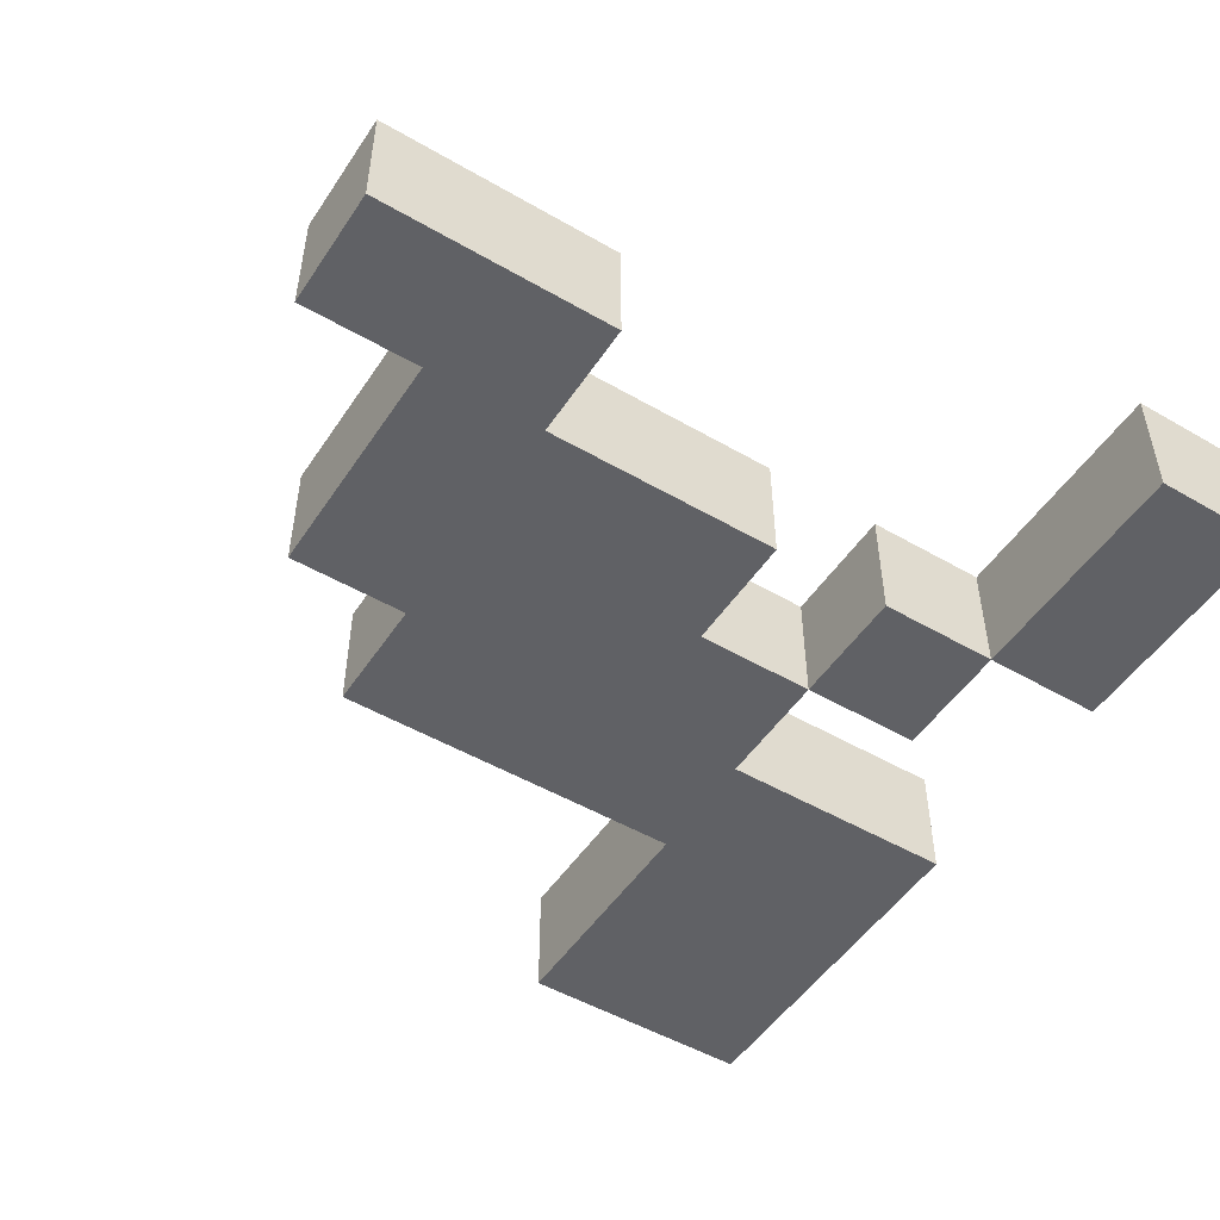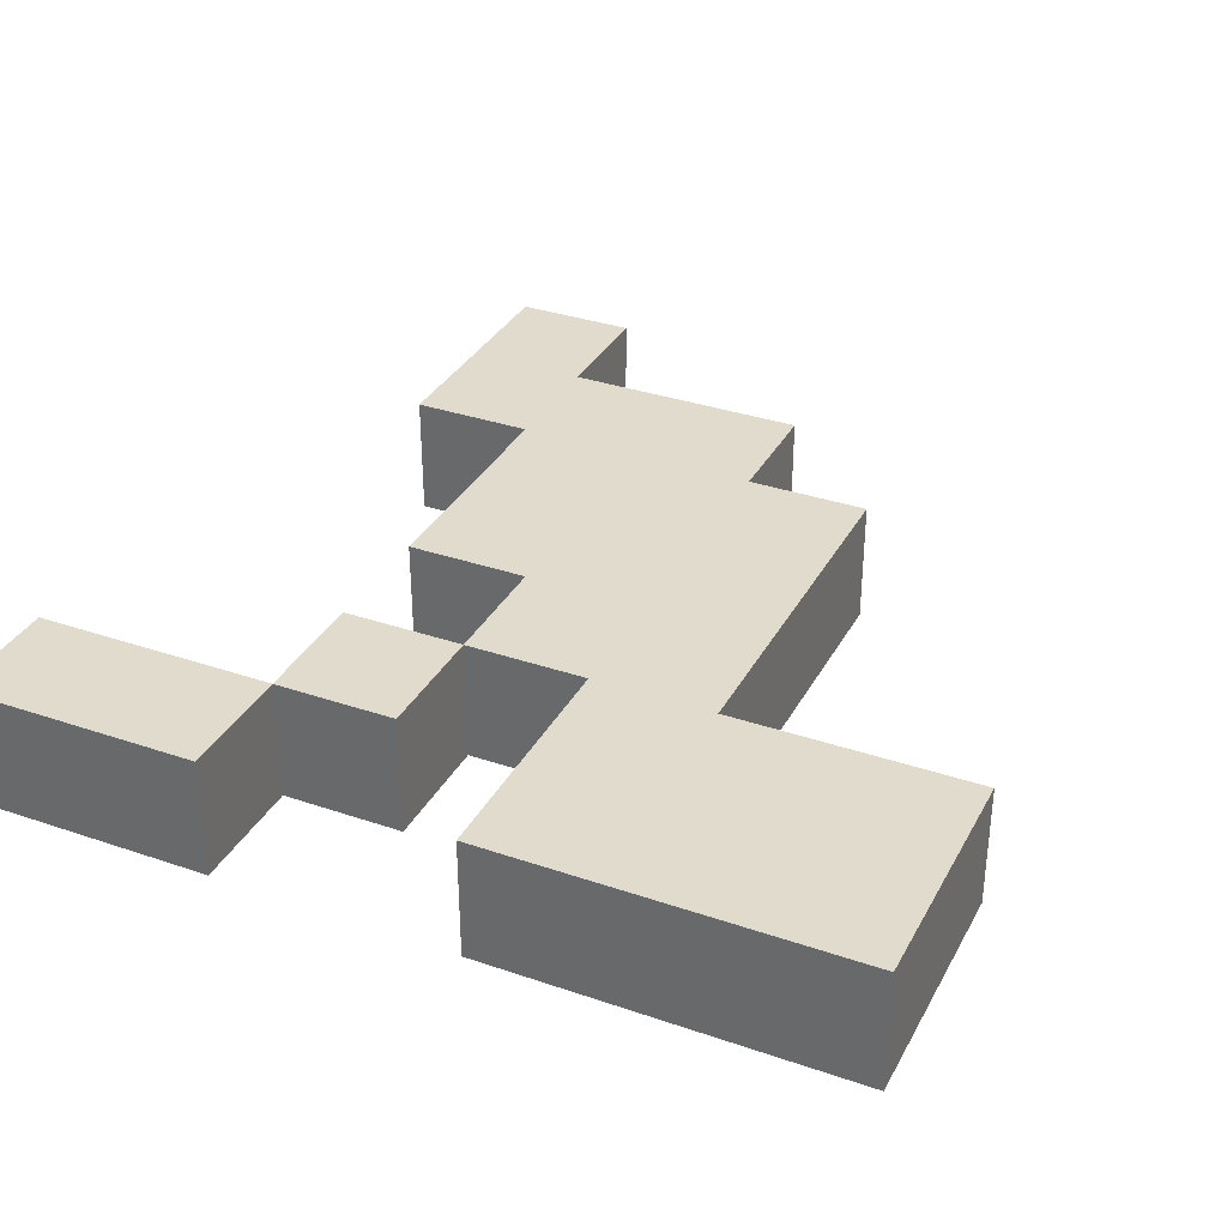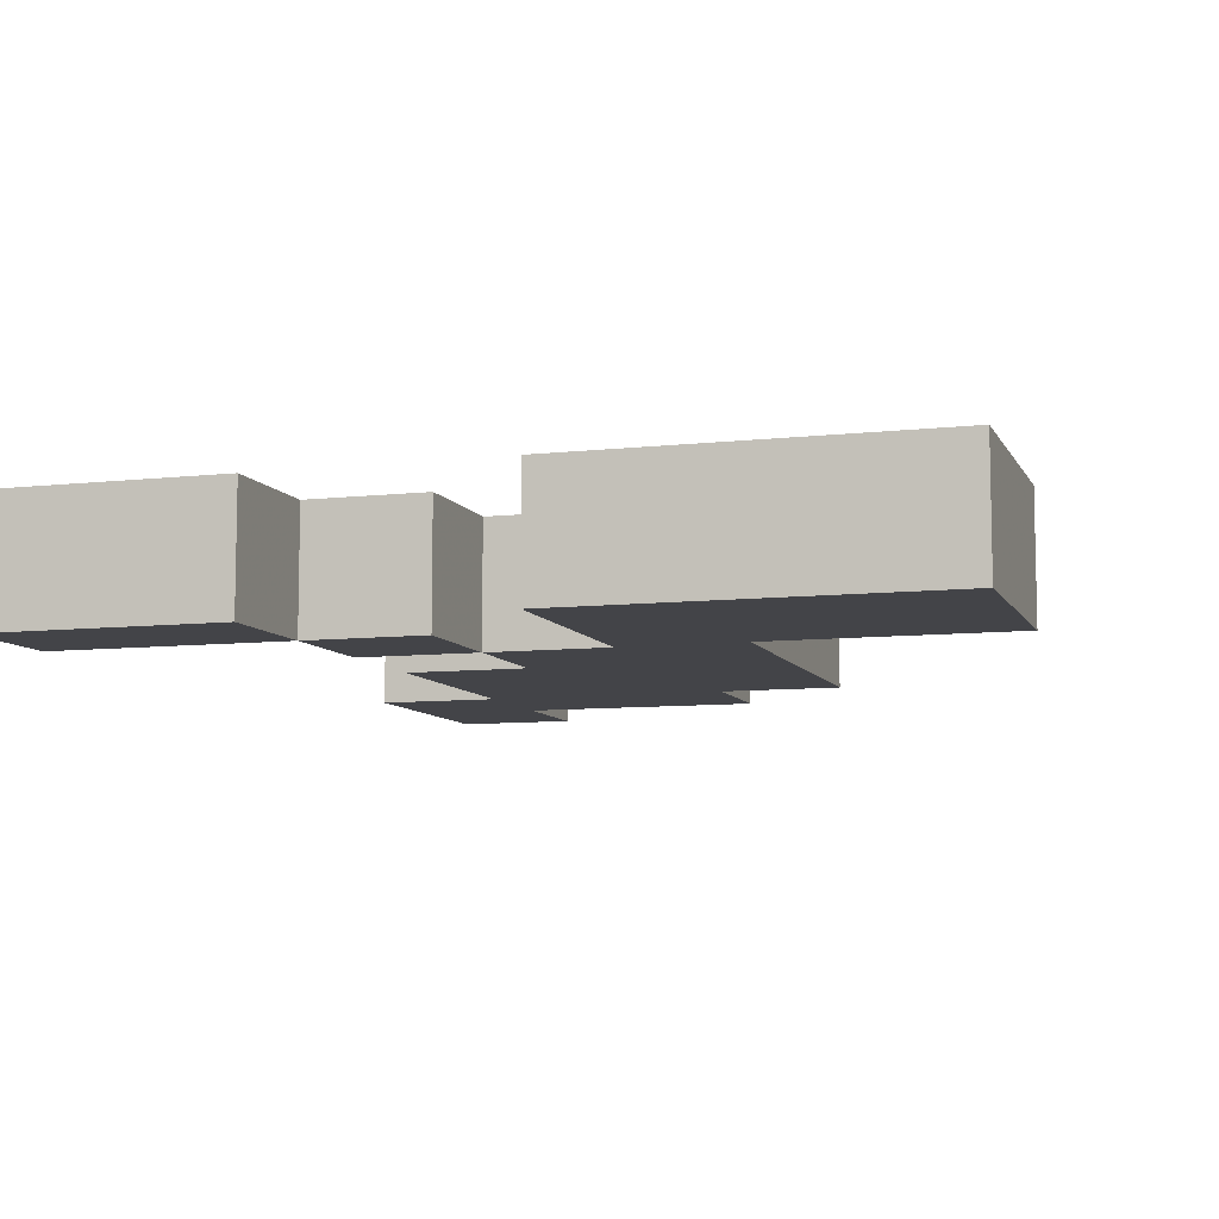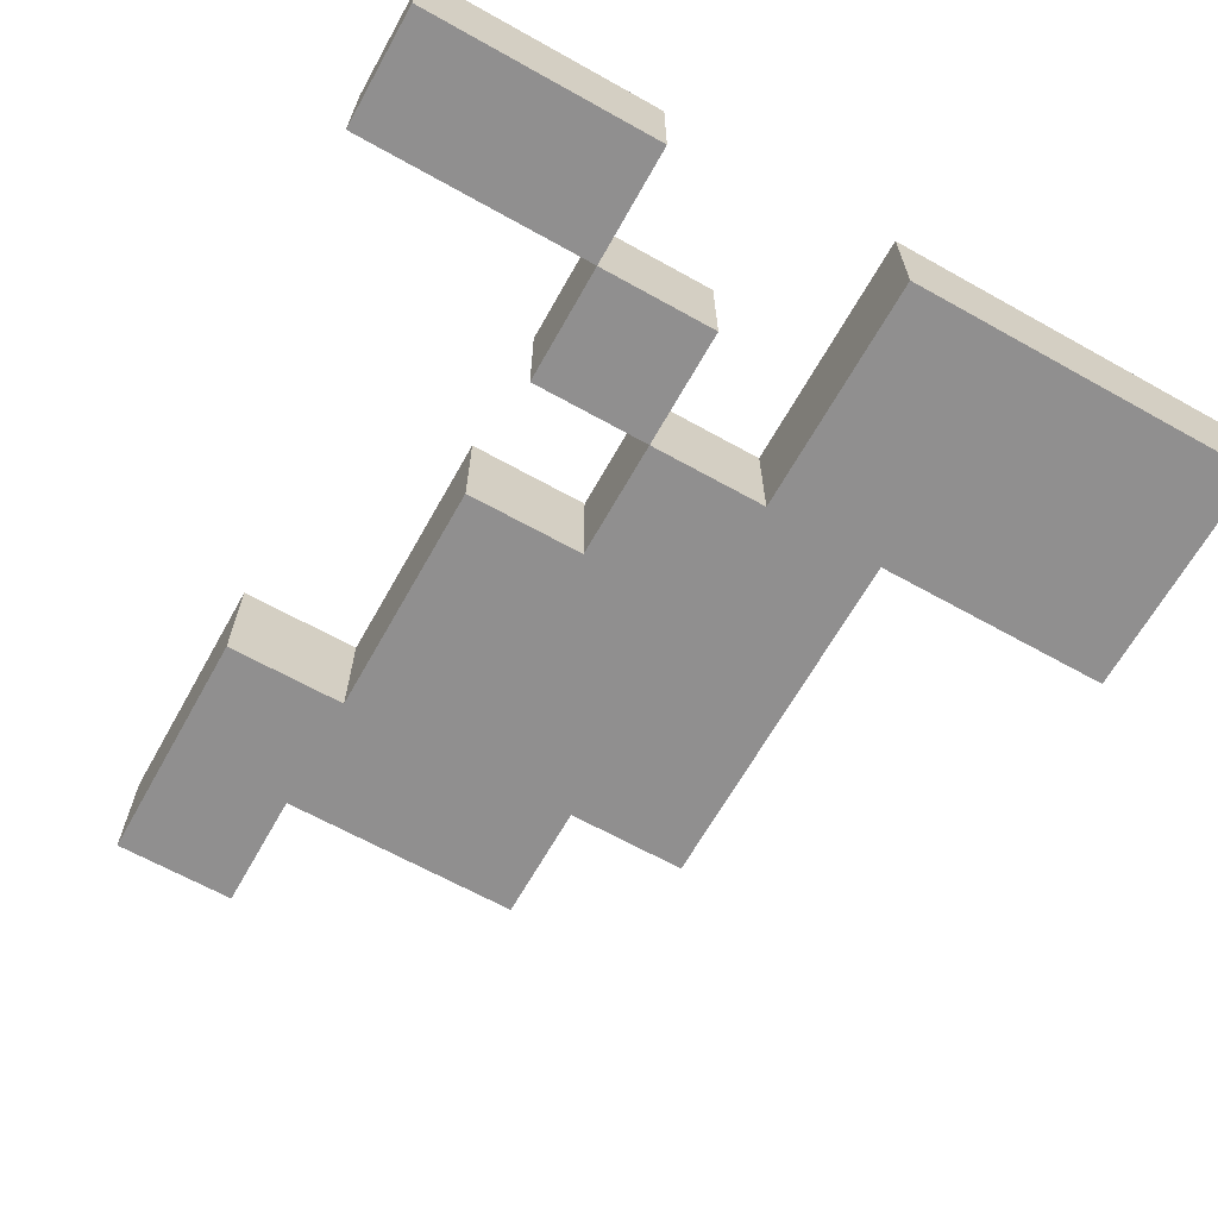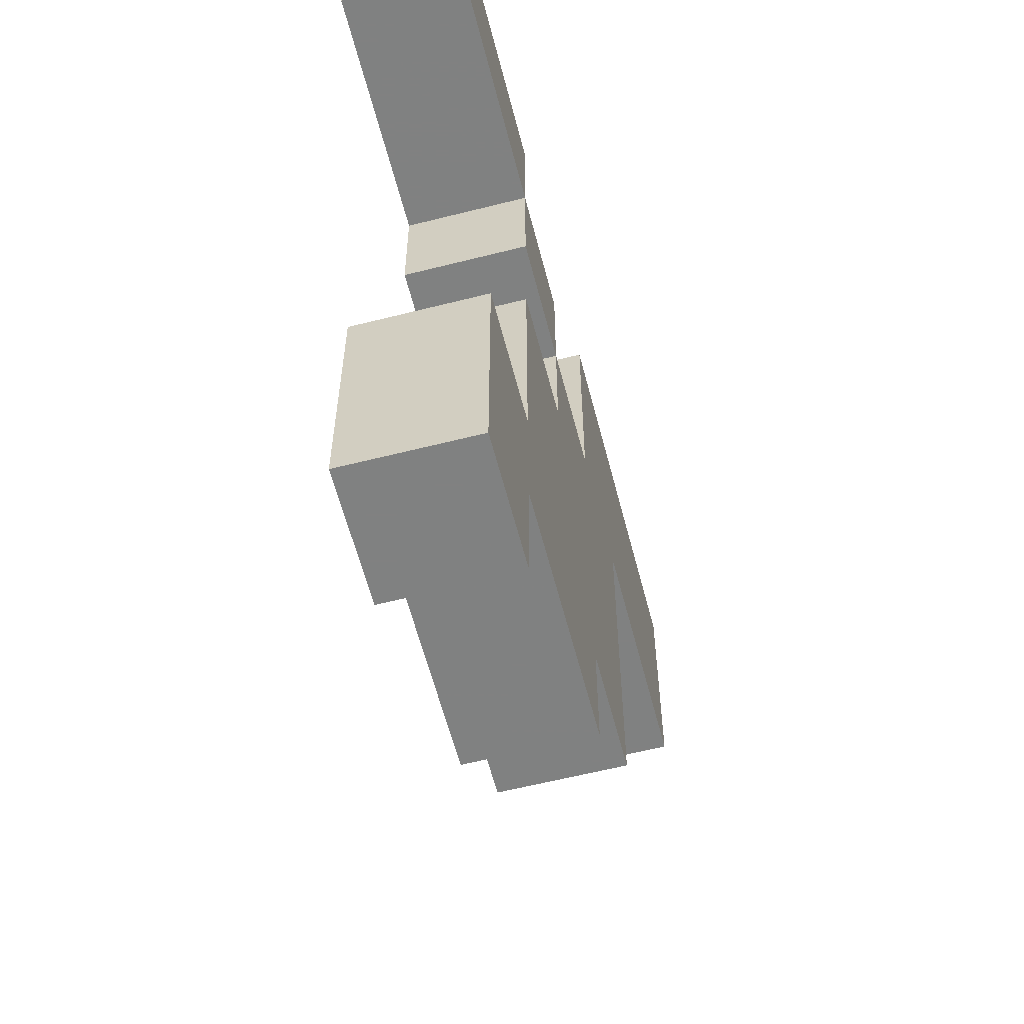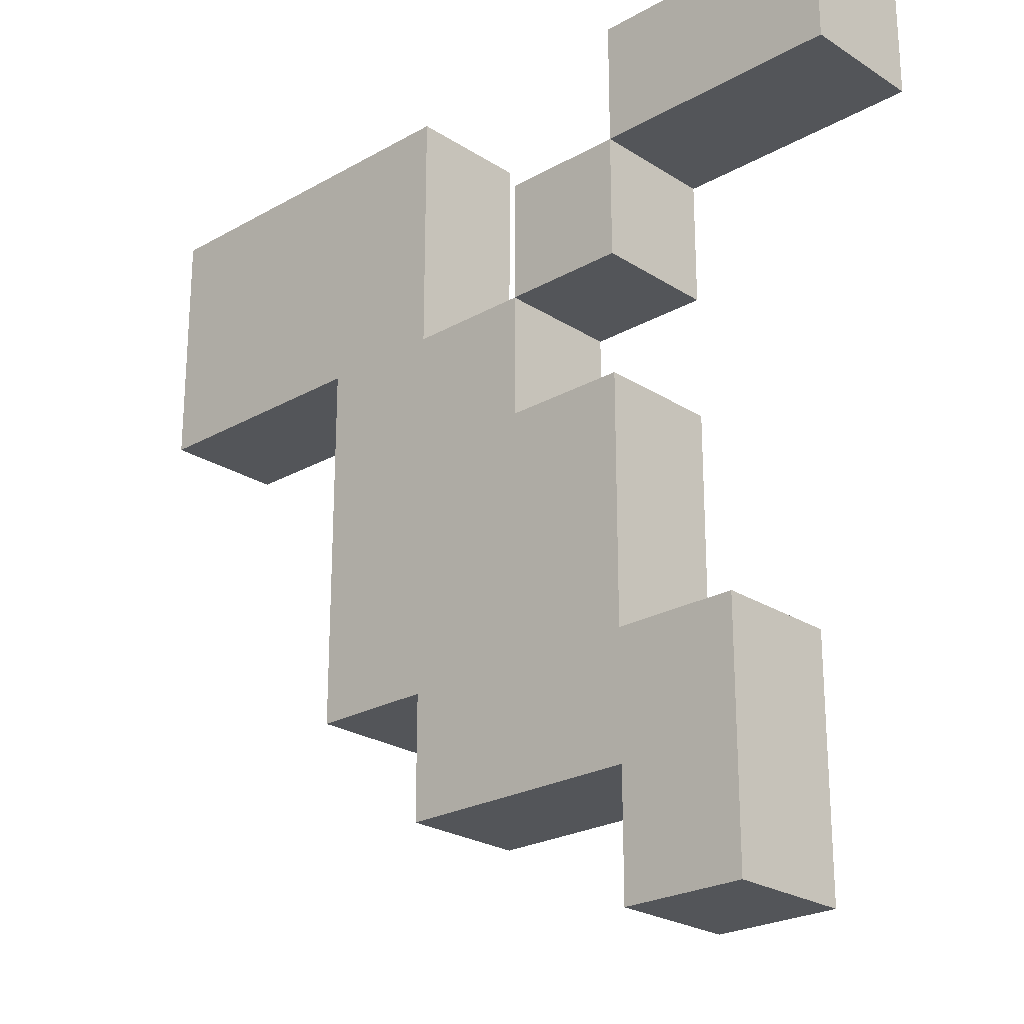
<metadata>
{"format":"obj","ext":"obj","renderer":"f3d","projection":"perspective","resolution":1024,"background":"white","views":[{"elev":-50.2,"azim":-122.5,"up":"+Y"},{"elev":33.9,"azim":24.9,"up":"+Y"},{"elev":-8.2,"azim":17.3,"up":"+Y"},{"elev":-65.4,"azim":-29.3,"up":"+Y"},{"elev":-60.3,"azim":-75.5,"up":"+Z"},{"elev":-24.0,"azim":-136.7,"up":"+Z"}]}
</metadata>
<code>
o Crack_03.001
v -45.1 0.1 13.6
v -45.1 -4e-06 13.5
v -45.1 -4e-06 13.6
v -45.1 0.1 13.5
v -45 0.1 13.1
v -45 -4e-06 13
v -45 -4e-06 13.1
v -45 0.1 13
v -45 -4e-06 12.9
v -45 0.1 12.9
v -44.9 0.1 13.5
v -44.9 -4e-06 13.4
v -44.9 -4e-06 13.5
v -44.9 0.1 13.4
v -44.9 0.1 13.3
v -44.9 -4e-06 13.1
v -44.9 -4e-06 13.3
v -44.9 0.1 13.1
v -44.8 0.1 13.4
v -44.8 -4e-06 13.3
v -44.8 -4e-06 13.4
v -44.8 0.1 13.3
v -44.7 0.1 13.6
v -44.7 -4e-06 13.4
v -44.7 -4e-06 13.6
v -44.7 0.1 13.4
v -44.9 -4e-06 13.6
v -44.9 0.1 13.6
v -44.9 -4e-06 13
v -44.9 -4e-06 12.9
v -44.9 0.1 13
v -44.9 0.1 12.9
v -44.8 -4e-06 13.5
v -44.8 0.1 13.5
v -44.7 -4e-06 13.1
v -44.7 -4e-06 13
v -44.7 0.1 13.1
v -44.7 0.1 13
v -44.6 -4e-06 13.4
v -44.6 -4e-06 13.3
v -44.6 0.1 13.4
v -44.6 -4e-06 13.1
v -44.6 0.1 13.3
v -44.6 0.1 13.1
v -44.4 -4e-06 13.6
v -44.4 -4e-06 13.4
v -44.4 0.1 13.6
v -44.4 0.1 13.4
v -44.6 -4e-06 13.6
v -44.6 0.1 13.6
v -44.5 -4e-06 13.6
v -44.5 0.1 13.6
v -44.6 -4e-06 13.5
v -44.5 -4e-06 13.5
v -44.7 -4e-06 13.3
v -44.8 -4e-06 13.2
v -44.7 -4e-06 13.2
v -44.8 -4e-06 13.1
v -44.6 0.1 13.5
v -44.5 0.1 13.5
v -44.7 0.1 13.3
v -44.8 0.1 13.2
v -44.7 0.1 13.2
v -44.8 0.1 13.1
f 1 2 3
f 4 2 1
f 5 6 7
f 8 9 6
f 8 6 5
f 10 9 8
f 11 12 13
f 14 12 11
f 15 16 17
f 18 16 15
f 19 20 21
f 22 20 19
f 23 24 25
f 26 24 23
f 27 13 28
f 28 13 11
f 29 30 31
f 31 30 32
f 33 21 34
f 34 21 19
f 35 36 37
f 37 36 38
f 39 40 41
f 40 42 43
f 41 40 43
f 43 42 44
f 45 46 47
f 47 46 48
f 27 1 3
f 28 1 27
f 49 23 25
f 50 23 49
f 51 50 49
f 52 50 51
f 45 52 51
f 47 52 45
f 33 11 13
f 34 11 33
f 24 19 21
f 26 19 24
f 20 15 17
f 22 15 20
f 16 5 7
f 18 5 16
f 2 4 13
f 13 4 11
f 12 14 21
f 21 14 19
f 39 41 46
f 46 41 48
f 35 37 42
f 42 37 44
f 29 31 36
f 36 31 38
f 9 10 30
f 30 10 32
f 2 27 3
f 13 27 2
f 53 49 25
f 53 51 49
f 54 45 51
f 54 51 53
f 12 33 13
f 21 33 12
f 24 53 25
f 39 54 53
f 39 53 24
f 46 45 54
f 46 54 39
f 20 24 21
f 55 39 24
f 55 24 20
f 40 39 55
f 56 20 17
f 56 55 20
f 56 40 55
f 57 40 56
f 16 56 17
f 58 57 56
f 58 56 16
f 35 40 57
f 35 57 58
f 42 40 35
f 6 16 7
f 29 58 16
f 29 16 6
f 29 35 58
f 36 35 29
f 9 29 6
f 30 29 9
f 1 28 4
f 4 28 11
f 23 50 59
f 50 52 59
f 52 47 60
f 59 52 60
f 11 34 14
f 14 34 19
f 23 59 26
f 59 60 41
f 26 59 41
f 60 47 48
f 41 60 48
f 19 26 22
f 26 41 61
f 22 26 61
f 61 41 43
f 15 22 62
f 22 61 62
f 61 43 62
f 62 43 63
f 15 62 18
f 62 63 64
f 18 62 64
f 63 43 37
f 64 63 37
f 37 43 44
f 5 18 8
f 18 64 31
f 8 18 31
f 64 37 31
f 31 37 38
f 8 31 10
f 10 31 32

</code>
